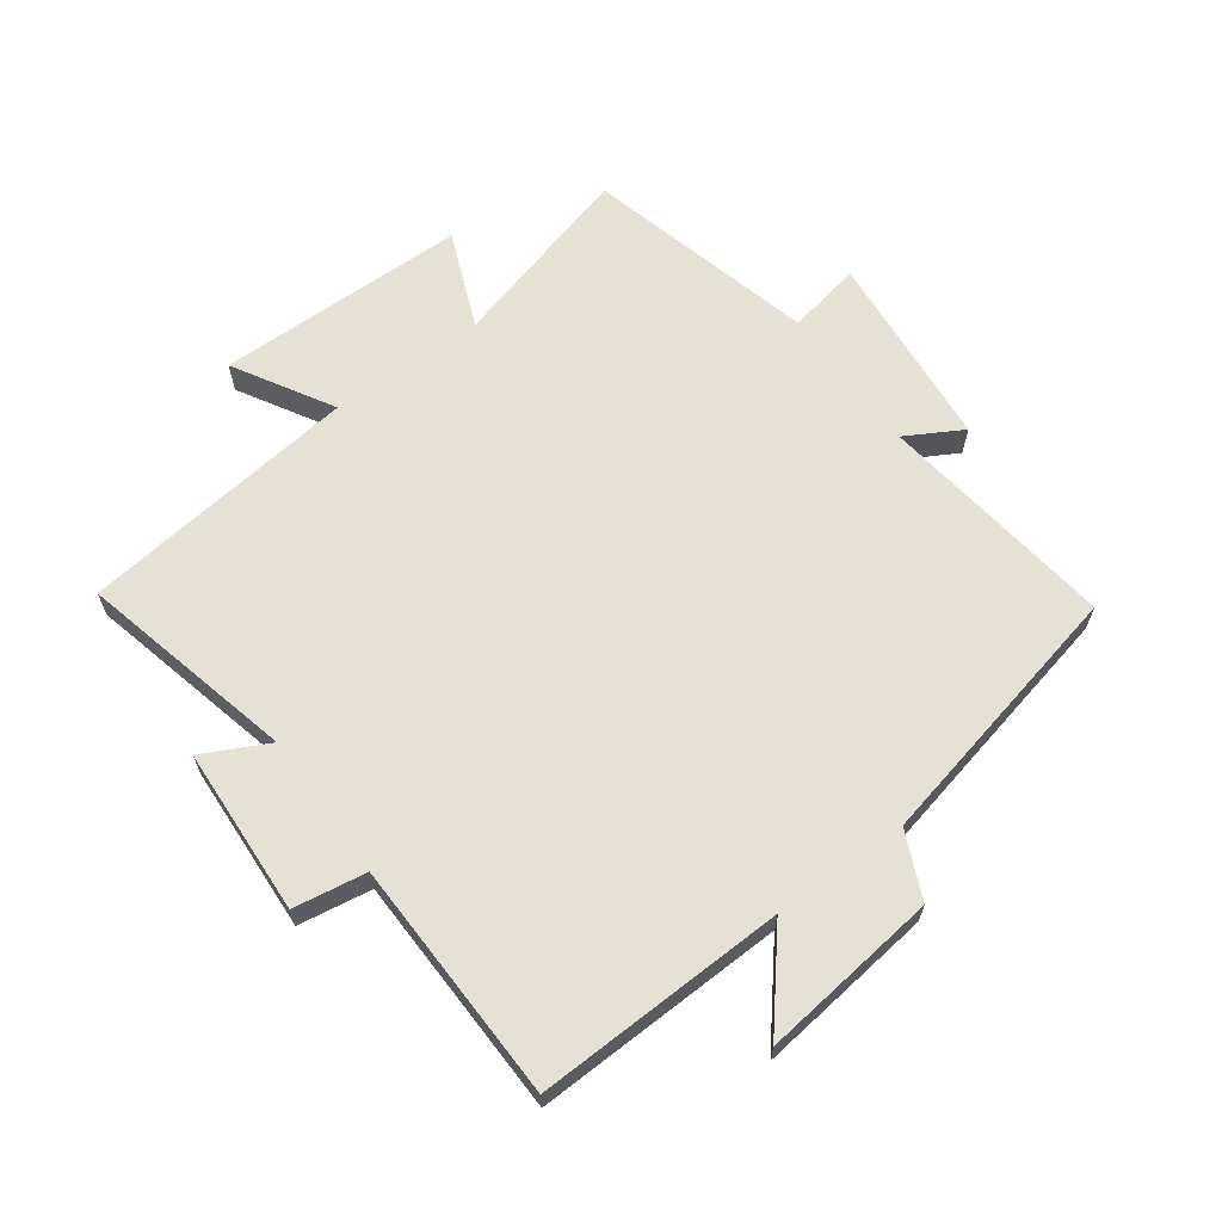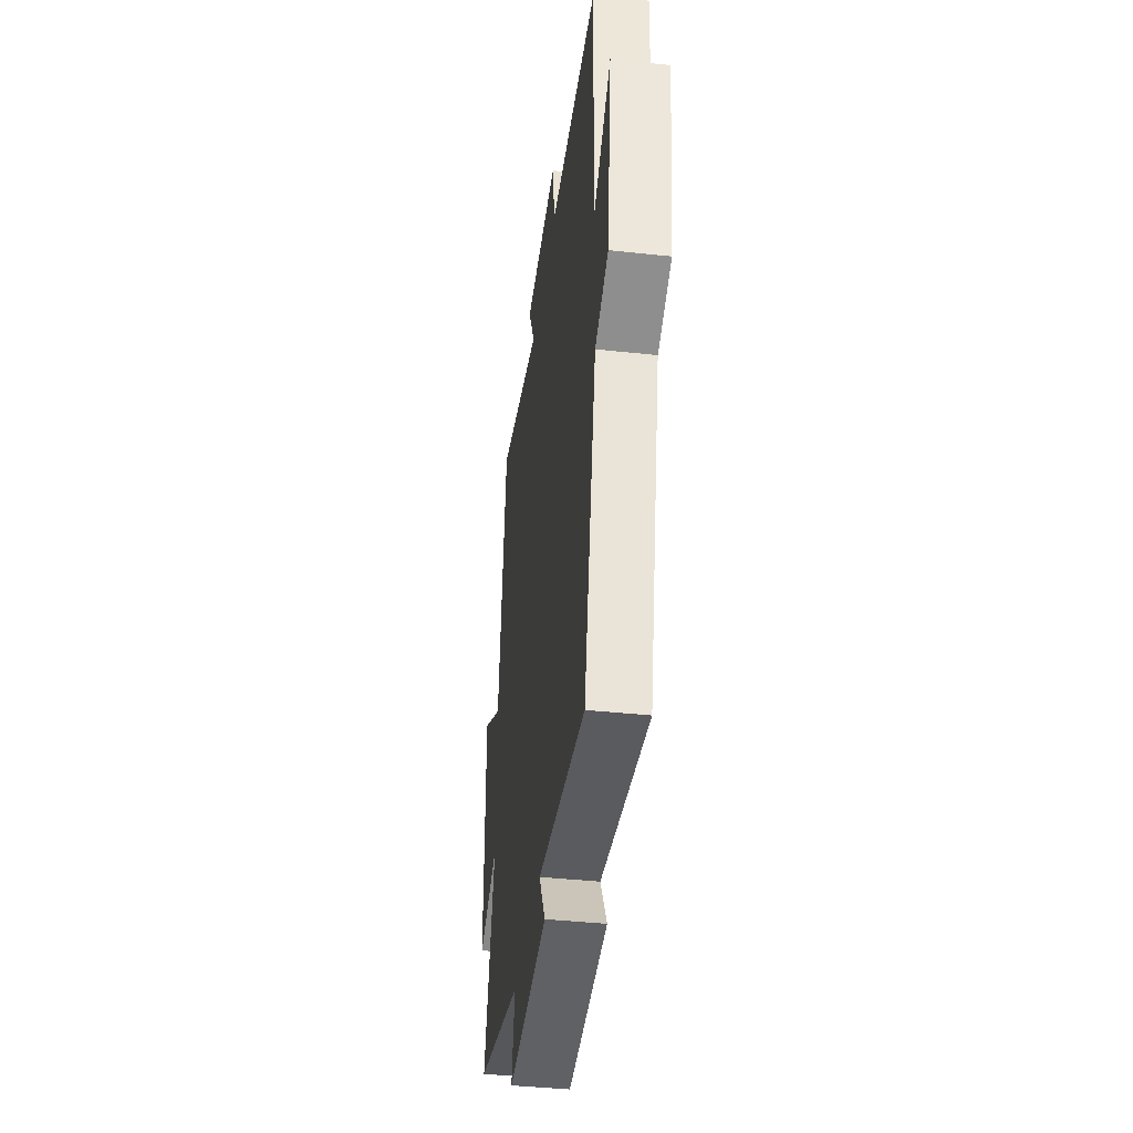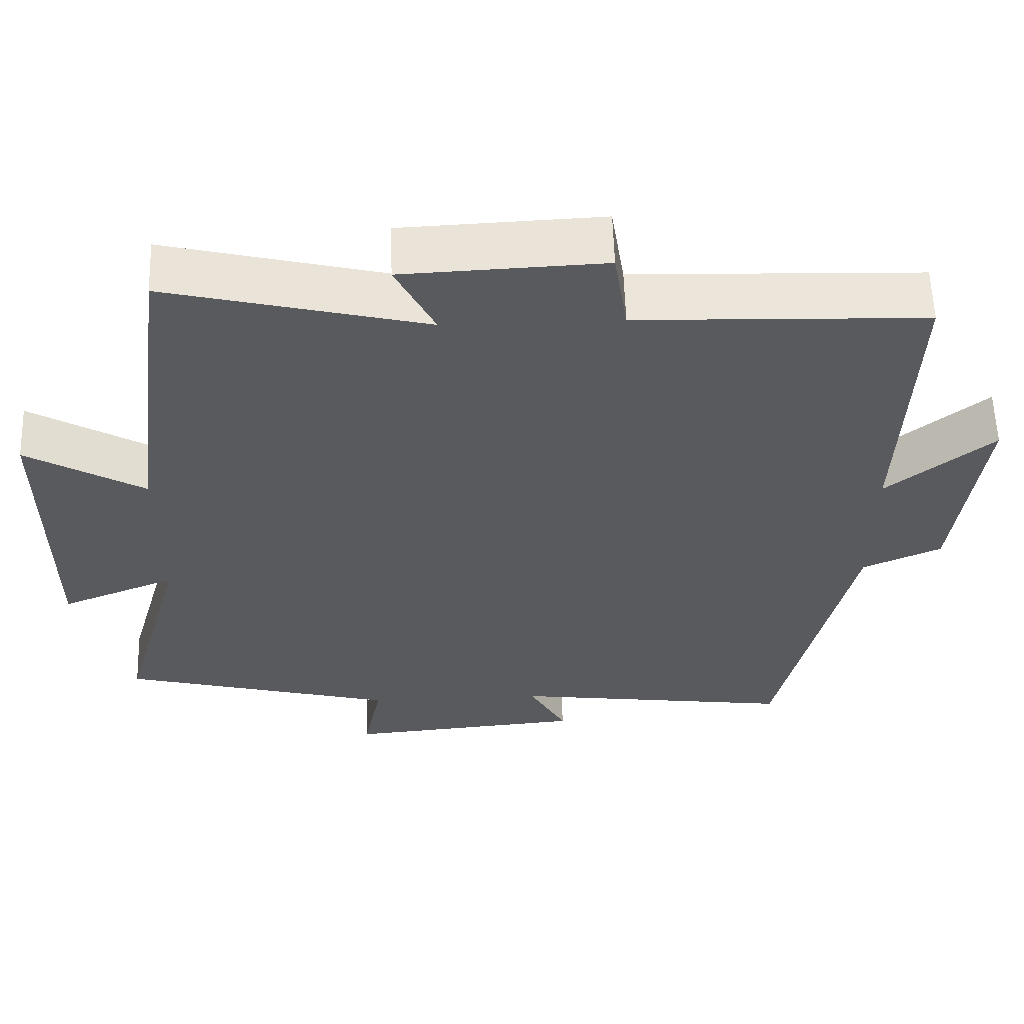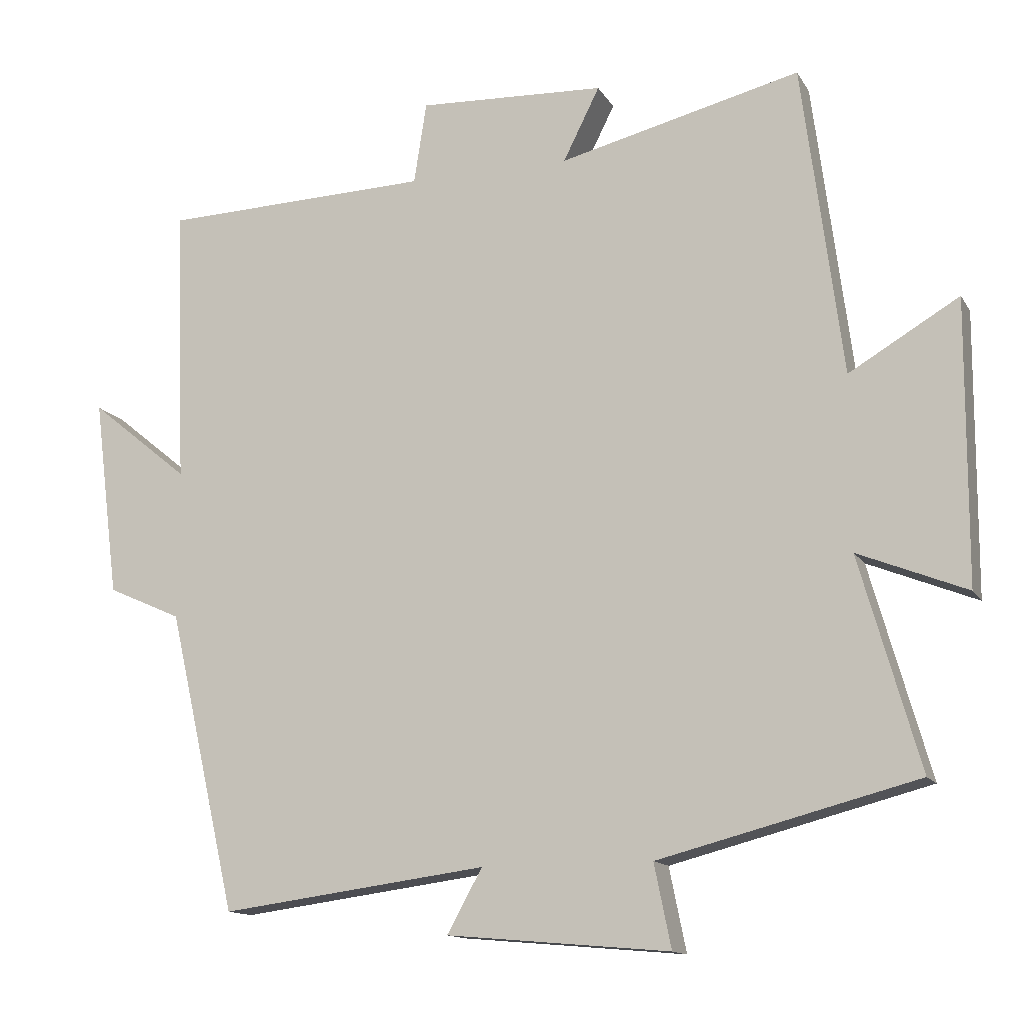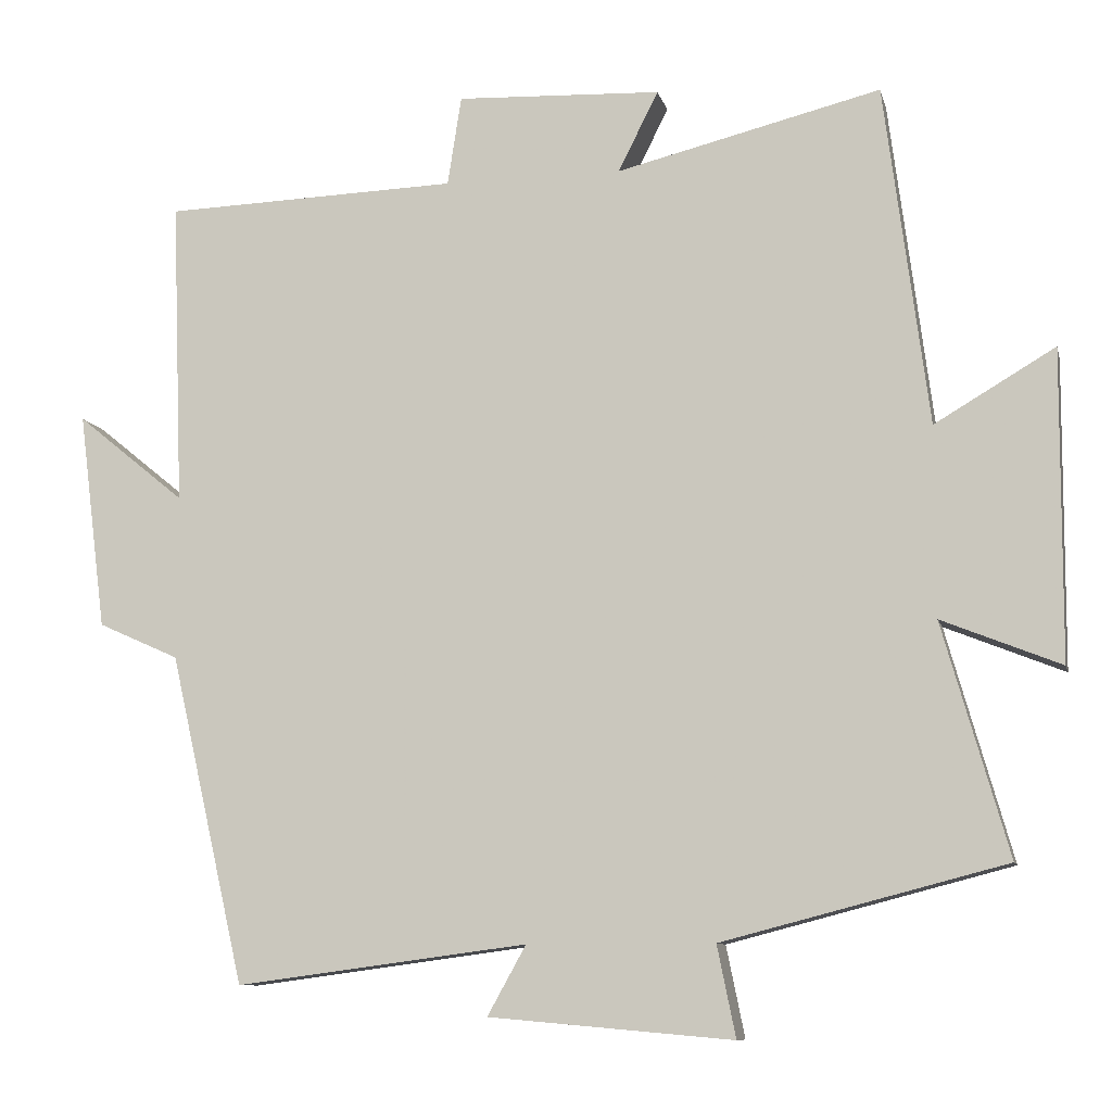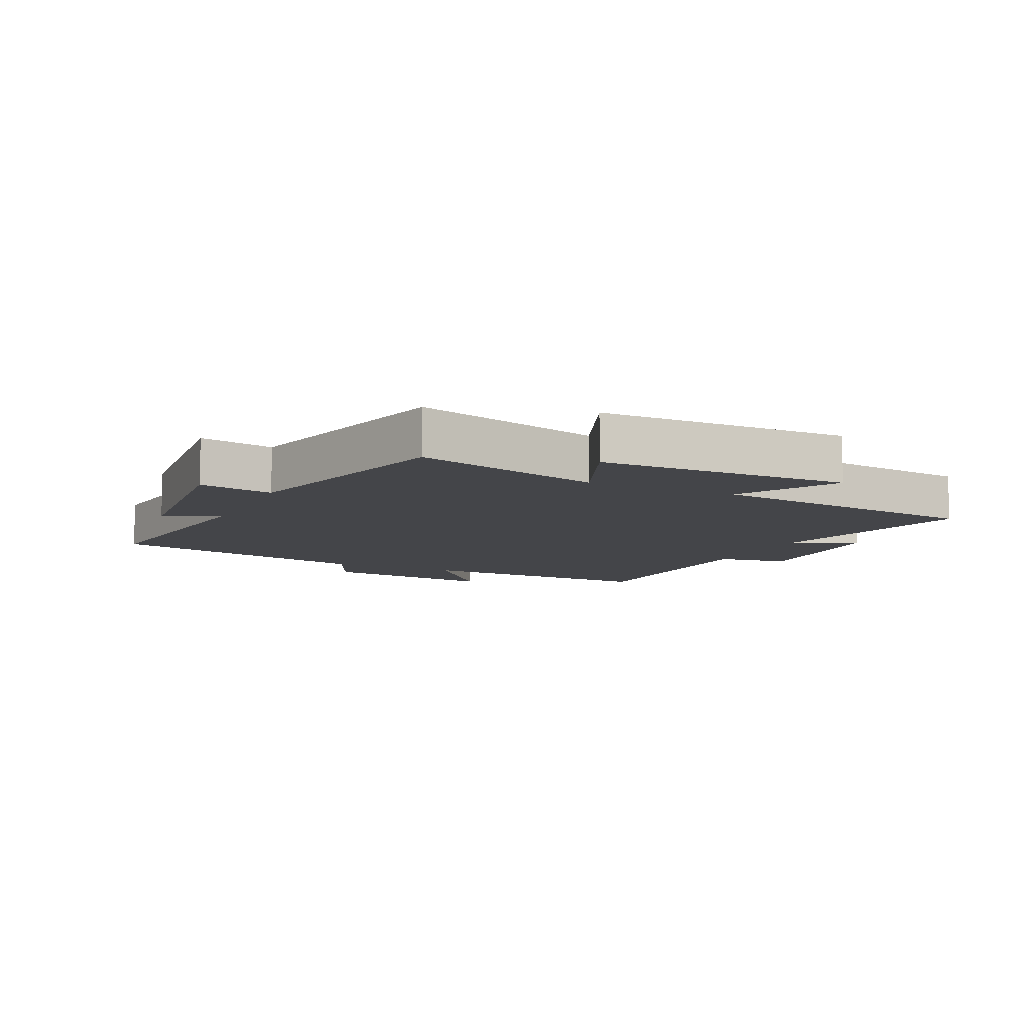
<metadata>
{"format":"obj","ext":"obj","renderer":"f3d","projection":"perspective","resolution":1024,"background":"white","views":[{"elev":64.2,"azim":54.2,"up":"+Y"},{"elev":-40.8,"azim":82.5,"up":"+Z"},{"elev":58.5,"azim":-1.8,"up":"+Z"},{"elev":-13.5,"azim":-159.8,"up":"+Z"},{"elev":-9.6,"azim":-166.9,"up":"+Z"},{"elev":-9.1,"azim":-114.9,"up":"+Y"}]}
</metadata>
<code>
v -0.585 0.07 -0.405
v -0.5 0.07 -0.105
v -0.654 0.07 -0.167
v -0.656 0.07 0.233
v -0.5 0.07 0.141
v -0.443 0.07 0.584
v -0.1 0.07 0.5
v -0.152 0.07 0.604
v 0.114 0.07 0.616
v 0.132 0.07 0.5
v 0.515 0.07 0.488
v 0.5 0.07 0.091
v 0.641 0.07 0.206
v 0.605 0.07 -0.076
v 0.5 0.07 -0.123
v 0.402 0.07 -0.55
v 0.023 0.07 -0.5
v 0.073 0.07 -0.59
v -0.243 0.07 -0.618
v -0.219 0.07 -0.5
v -0.585 0 -0.405
v -0.5 0 -0.105
v -0.654 0 -0.167
v -0.656 0 0.233
v -0.5 0 0.141
v -0.443 0 0.584
v -0.1 0 0.5
v -0.152 0 0.604
v 0.114 0 0.616
v 0.132 0 0.5
v 0.515 0 0.488
v 0.5 0 0.091
v 0.641 0 0.206
v 0.605 0 -0.076
v 0.5 0 -0.123
v 0.402 0 -0.55
v 0.023 0 -0.5
v 0.073 0 -0.59
v -0.243 0 -0.618
v -0.219 0 -0.5
f 17 18 19 20
f 17 20 1 2
f 15 16 17 2
f 12 13 14 15
f 12 15 2
f 10 11 12 2
f 7 8 9 10
f 7 10 2 3
f 5 6 7
f 5 7 3
f 3 4 5
f 40 39 38 37
f 22 21 40 37
f 22 37 36 35
f 35 34 33 32
f 22 35 32
f 22 32 31 30
f 30 29 28 27
f 23 22 30 27
f 27 26 25
f 23 27 25
f 25 24 23
f 1 21 22 2
f 2 22 23 3
f 3 23 24 4
f 4 24 25 5
f 5 25 26 6
f 6 26 27 7
f 7 27 28 8
f 8 28 29 9
f 9 29 30 10
f 10 30 31 11
f 11 31 32 12
f 12 32 33 13
f 13 33 34 14
f 14 34 35 15
f 15 35 36 16
f 16 36 37 17
f 17 37 38 18
f 18 38 39 19
f 19 39 40 20
f 20 40 21 1

</code>
